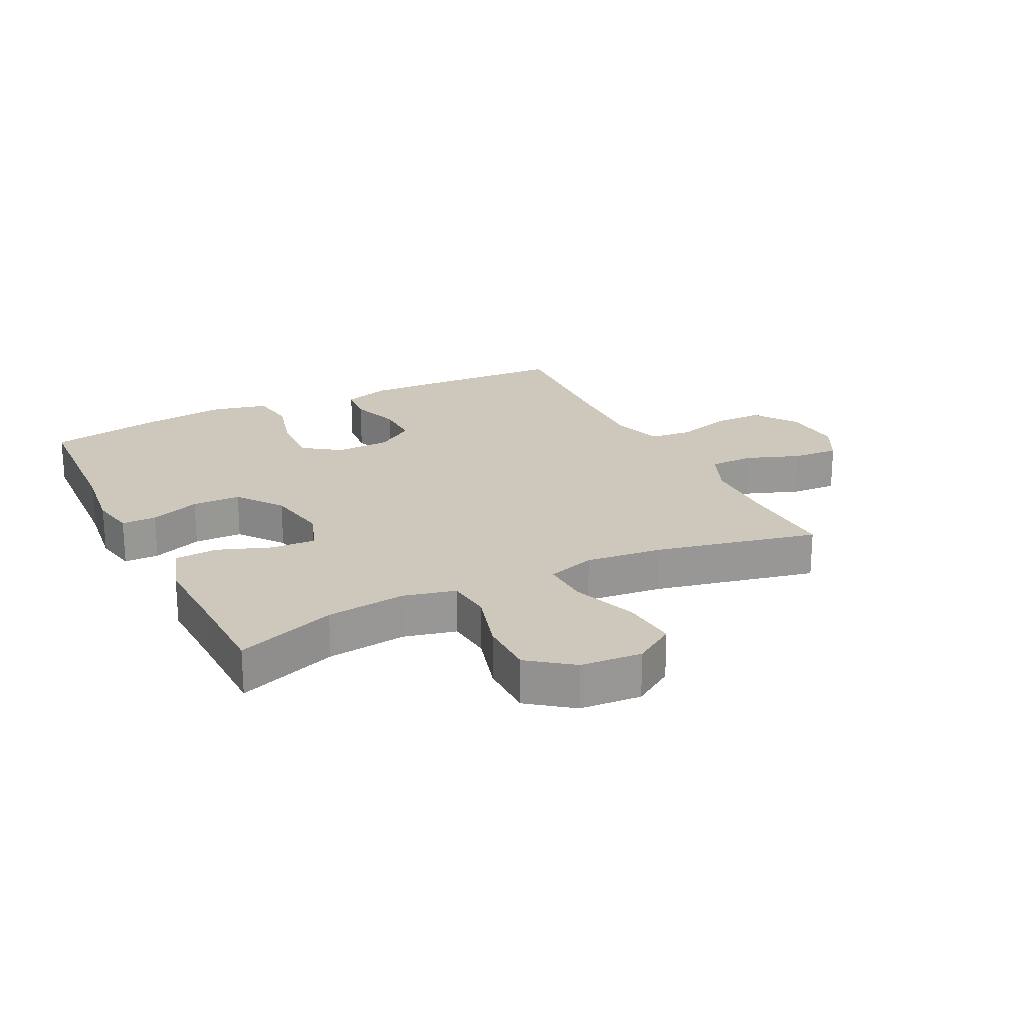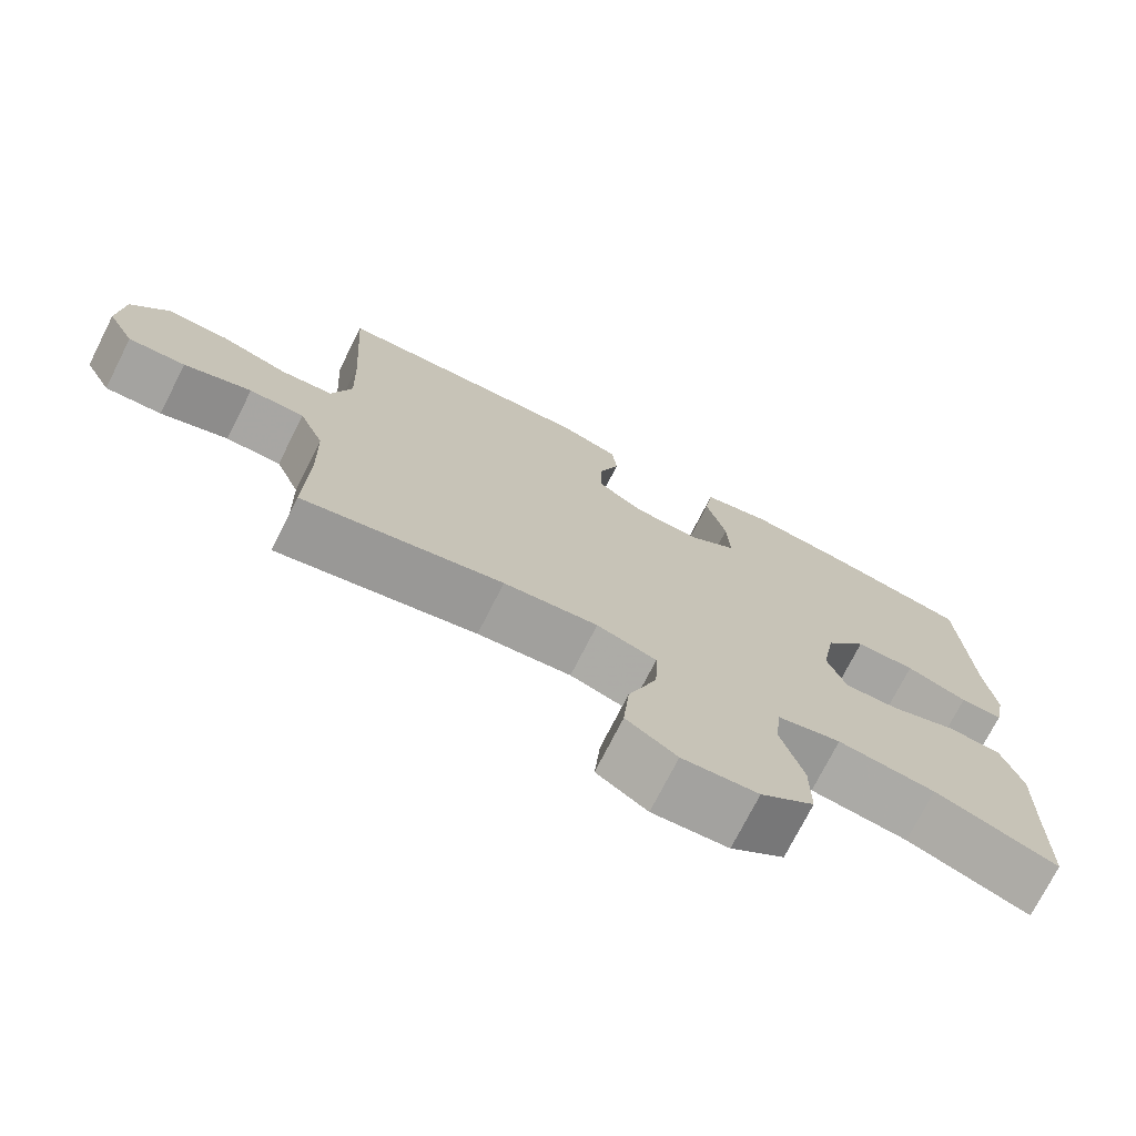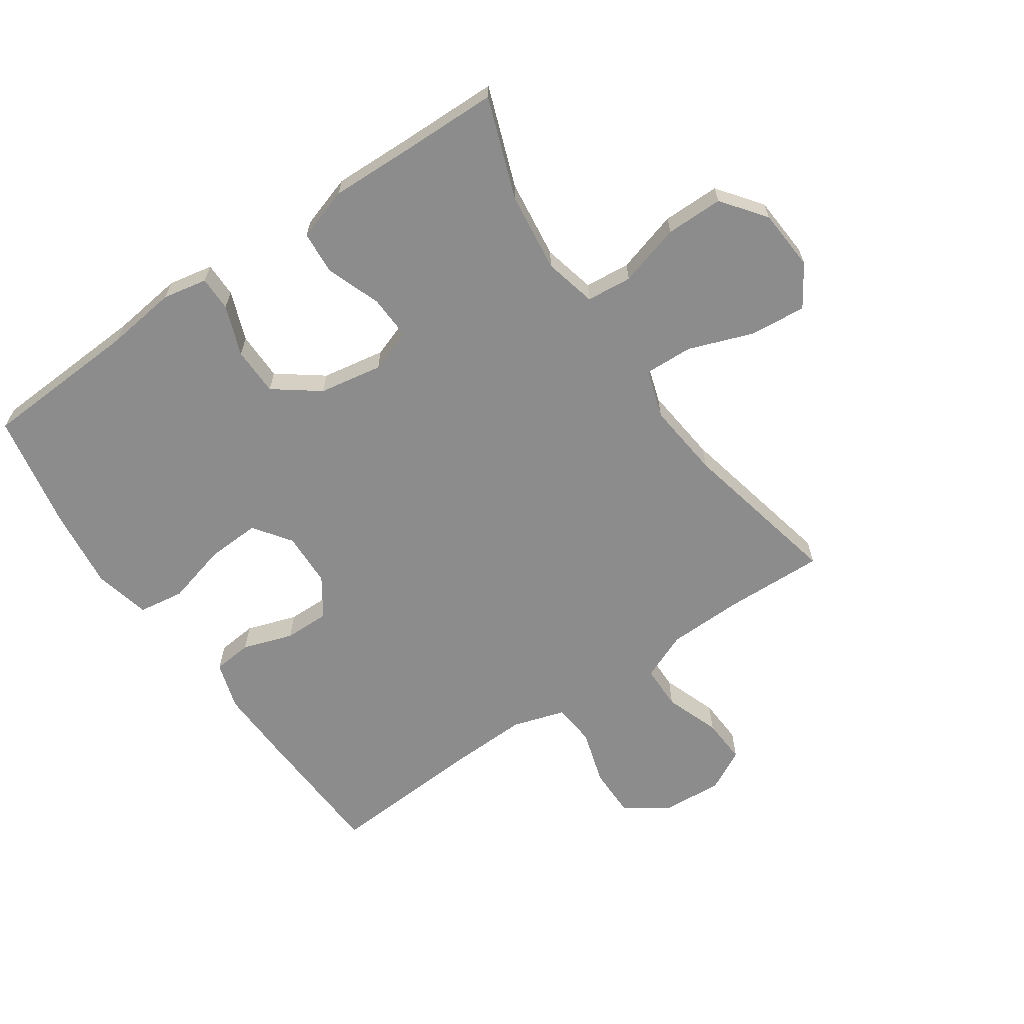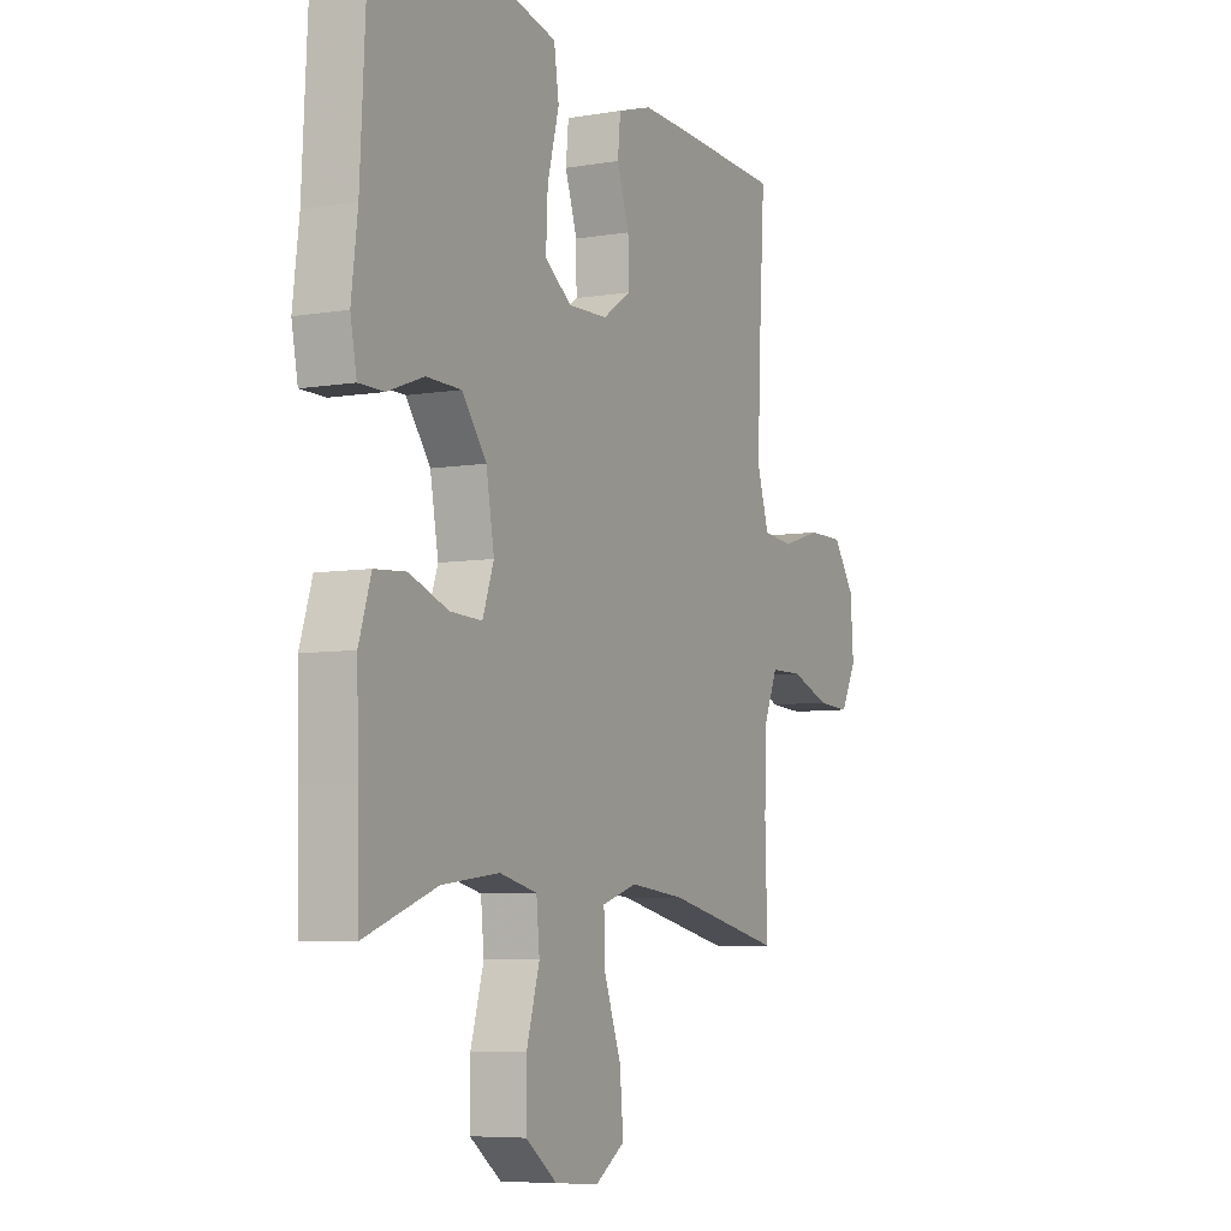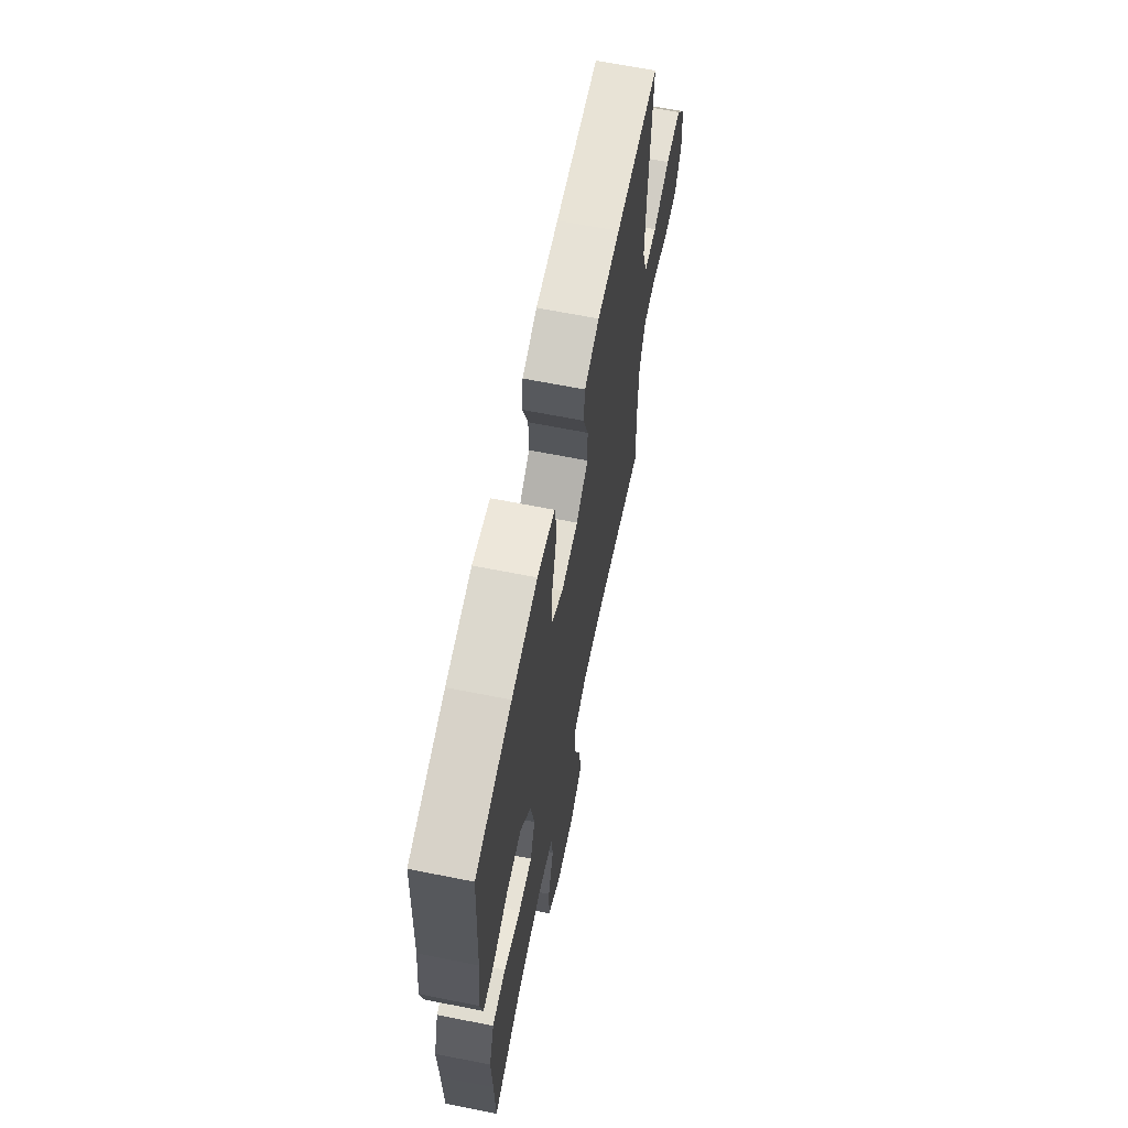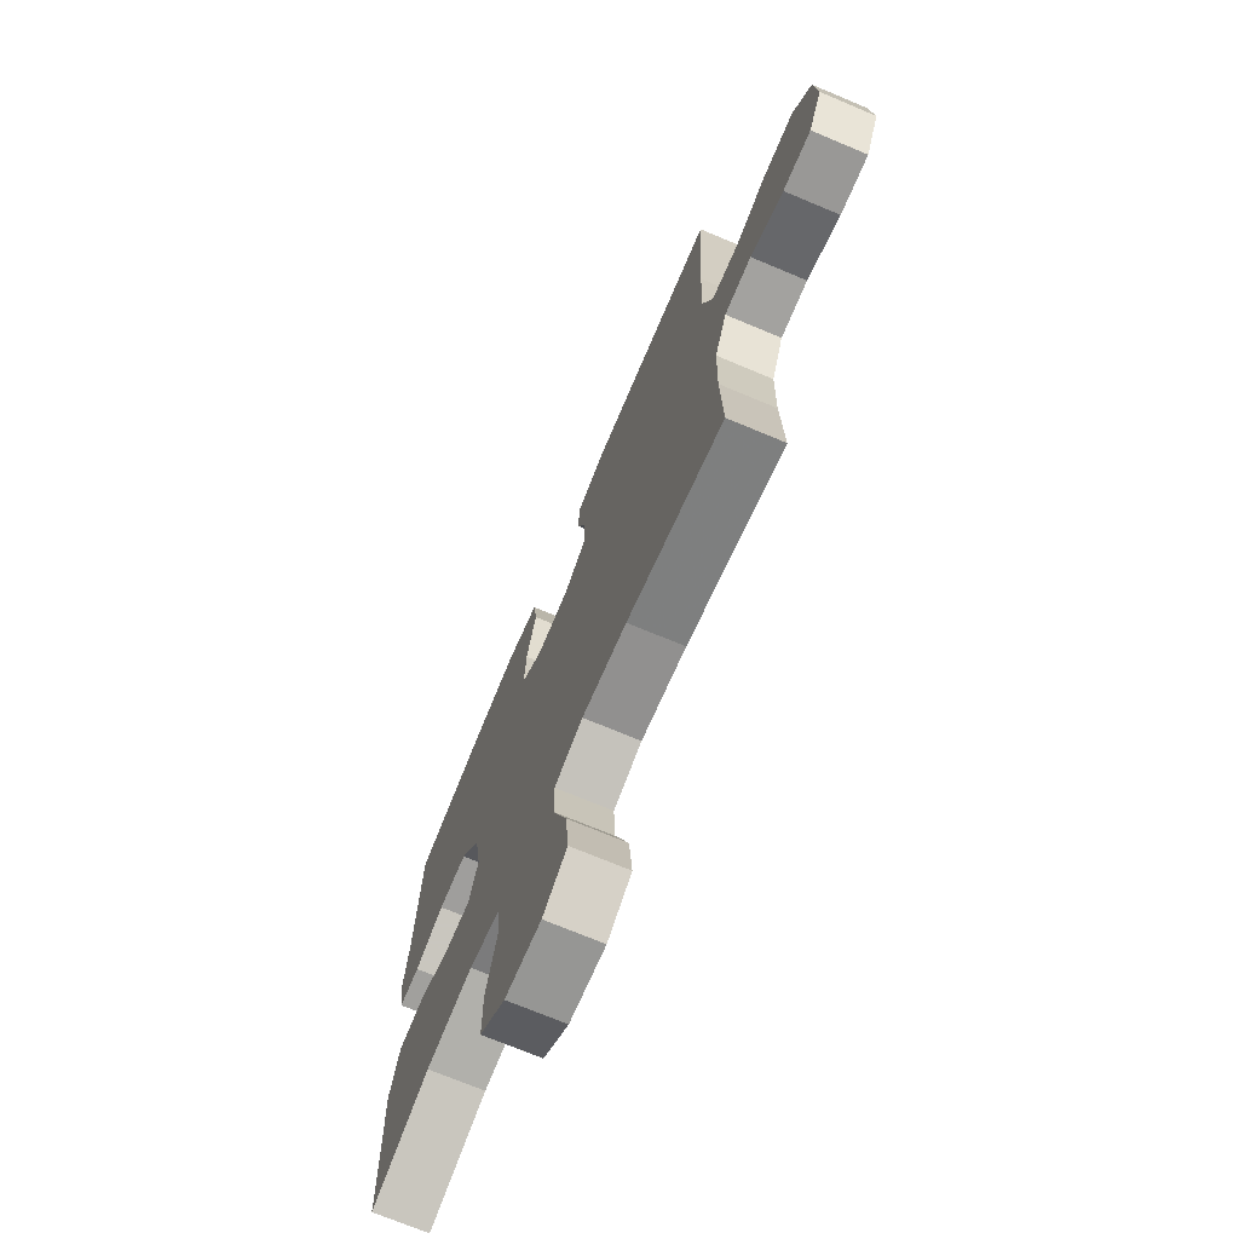
<metadata>
{"format":"obj","ext":"obj","renderer":"f3d","projection":"perspective","resolution":1024,"background":"white","views":[{"elev":21.8,"azim":153.6,"up":"+Y"},{"elev":-74.0,"azim":-26.9,"up":"+Z"},{"elev":-64.3,"azim":124.5,"up":"+Y"},{"elev":-6.5,"azim":116.7,"up":"+Z"},{"elev":65.5,"azim":101.3,"up":"+Z"},{"elev":-71.6,"azim":-112.8,"up":"+Z"}]}
</metadata>
<code>
v -0.5 0.07 0.5
v -0.273 0.07 0.511
v -0.156 0.07 0.515
v -0.079 0.07 0.491
v -0.073 0.07 0.428
v -0.1 0.07 0.347
v -0.101 0.07 0.274
v -0.039 0.07 0.232
v 0.049 0.07 0.229
v 0.109 0.07 0.272
v 0.105 0.07 0.358
v 0.079 0.07 0.457
v 0.09 0.07 0.531
v 0.18 0.07 0.552
v 0.313 0.07 0.536
v 0.5 0.07 0.5
v 0.513 0.07 0.245
v 0.527 0.07 0.131
v 0.513 0.07 0.059
v 0.457 0.07 0.059
v 0.377 0.07 0.089
v 0.299 0.07 0.088
v 0.245 0.07 0.016
v 0.227 0.07 -0.086
v 0.252 0.07 -0.156
v 0.323 0.07 -0.153
v 0.41 0.07 -0.121
v 0.48 0.07 -0.126
v 0.507 0.07 -0.211
v 0.503 0.07 -0.343
v 0.5 0.07 -0.5
v 0.339 0.07 -0.441
v 0.211 0.07 -0.425
v 0.127 0.07 -0.445
v 0.12 0.07 -0.518
v 0.149 0.07 -0.618
v 0.149 0.07 -0.71
v 0.079 0.07 -0.763
v -0.02 0.07 -0.77
v -0.086 0.07 -0.727
v -0.078 0.07 -0.637
v -0.04 0.07 -0.533
v -0.037 0.07 -0.455
v -0.115 0.07 -0.43
v -0.238 0.07 -0.443
v -0.5 0.07 -0.5
v -0.495 0.07 -0.338
v -0.498 0.07 -0.218
v -0.53 0.07 -0.142
v -0.602 0.07 -0.141
v -0.69 0.07 -0.173
v -0.764 0.07 -0.177
v -0.799 0.07 -0.11
v -0.792 0.07 -0.012
v -0.744 0.07 0.056
v -0.664 0.07 0.056
v -0.575 0.07 0.029
v -0.507 0.07 0.036
v -0.481 0.07 0.12
v -0.485 0.07 0.248
v -0.5 0 0.5
v -0.273 0 0.511
v -0.156 0 0.515
v -0.079 0 0.491
v -0.073 0 0.428
v -0.1 0 0.347
v -0.101 0 0.274
v -0.039 0 0.232
v 0.049 0 0.229
v 0.109 0 0.272
v 0.105 0 0.358
v 0.079 0 0.457
v 0.09 0 0.531
v 0.18 0 0.552
v 0.313 0 0.536
v 0.5 0 0.5
v 0.513 0 0.245
v 0.527 0 0.131
v 0.513 0 0.059
v 0.457 0 0.059
v 0.377 0 0.089
v 0.299 0 0.088
v 0.245 0 0.016
v 0.227 0 -0.086
v 0.252 0 -0.156
v 0.323 0 -0.153
v 0.41 0 -0.121
v 0.48 0 -0.126
v 0.507 0 -0.211
v 0.503 0 -0.343
v 0.5 0 -0.5
v 0.339 0 -0.441
v 0.211 0 -0.425
v 0.127 0 -0.445
v 0.12 0 -0.518
v 0.149 0 -0.618
v 0.149 0 -0.71
v 0.079 0 -0.763
v -0.02 0 -0.77
v -0.086 0 -0.727
v -0.078 0 -0.637
v -0.04 0 -0.533
v -0.037 0 -0.455
v -0.115 0 -0.43
v -0.238 0 -0.443
v -0.5 0 -0.5
v -0.495 0 -0.338
v -0.498 0 -0.218
v -0.53 0 -0.142
v -0.602 0 -0.141
v -0.69 0 -0.173
v -0.764 0 -0.177
v -0.799 0 -0.11
v -0.792 0 -0.012
v -0.744 0 0.056
v -0.664 0 0.056
v -0.575 0 0.029
v -0.507 0 0.036
v -0.481 0 0.12
v -0.485 0 0.248
f 54 55 56 57
f 54 57 58
f 53 54 58
f 50 51 52 53
f 49 50 53 58
f 48 49 58 59
f 45 46 47
f 44 45 47 48
f 43 44 48 59
f 39 40 41 42
f 39 42 43
f 38 39 43
f 35 36 37 38
f 34 35 38 43
f 33 34 43 59
f 30 31 32
f 26 27 28 29
f 25 26 29 30
f 18 19 20 21
f 17 18 21 22
f 16 17 22
f 15 16 22 23
f 11 12 13 14
f 10 11 14 15
f 3 4 5 6
f 3 6 7
f 60 1 2 3
f 60 3 7
f 59 60 7 8
f 33 59 8 9
f 25 30 32 33
f 24 25 33 9
f 10 15 23 24
f 9 10 24
f 117 116 115 114
f 118 117 114
f 118 114 113
f 113 112 111 110
f 118 113 110 109
f 119 118 109 108
f 107 106 105
f 108 107 105 104
f 119 108 104 103
f 102 101 100 99
f 103 102 99
f 103 99 98
f 98 97 96 95
f 103 98 95 94
f 119 103 94 93
f 92 91 90
f 89 88 87 86
f 90 89 86 85
f 81 80 79 78
f 82 81 78 77
f 82 77 76
f 83 82 76 75
f 74 73 72 71
f 75 74 71 70
f 66 65 64 63
f 67 66 63
f 63 62 61 120
f 67 63 120
f 68 67 120 119
f 69 68 119 93
f 93 92 90 85
f 69 93 85 84
f 84 83 75 70
f 84 70 69
f 1 61 62 2
f 2 62 63 3
f 3 63 64 4
f 4 64 65 5
f 5 65 66 6
f 6 66 67 7
f 7 67 68 8
f 8 68 69 9
f 9 69 70 10
f 10 70 71 11
f 11 71 72 12
f 12 72 73 13
f 13 73 74 14
f 14 74 75 15
f 15 75 76 16
f 16 76 77 17
f 17 77 78 18
f 18 78 79 19
f 19 79 80 20
f 20 80 81 21
f 21 81 82 22
f 22 82 83 23
f 23 83 84 24
f 24 84 85 25
f 25 85 86 26
f 26 86 87 27
f 27 87 88 28
f 28 88 89 29
f 29 89 90 30
f 30 90 91 31
f 31 91 92 32
f 32 92 93 33
f 33 93 94 34
f 34 94 95 35
f 35 95 96 36
f 36 96 97 37
f 37 97 98 38
f 38 98 99 39
f 39 99 100 40
f 40 100 101 41
f 41 101 102 42
f 42 102 103 43
f 43 103 104 44
f 44 104 105 45
f 45 105 106 46
f 46 106 107 47
f 47 107 108 48
f 48 108 109 49
f 49 109 110 50
f 50 110 111 51
f 51 111 112 52
f 52 112 113 53
f 53 113 114 54
f 54 114 115 55
f 55 115 116 56
f 56 116 117 57
f 57 117 118 58
f 58 118 119 59
f 59 119 120 60
f 60 120 61 1

</code>
